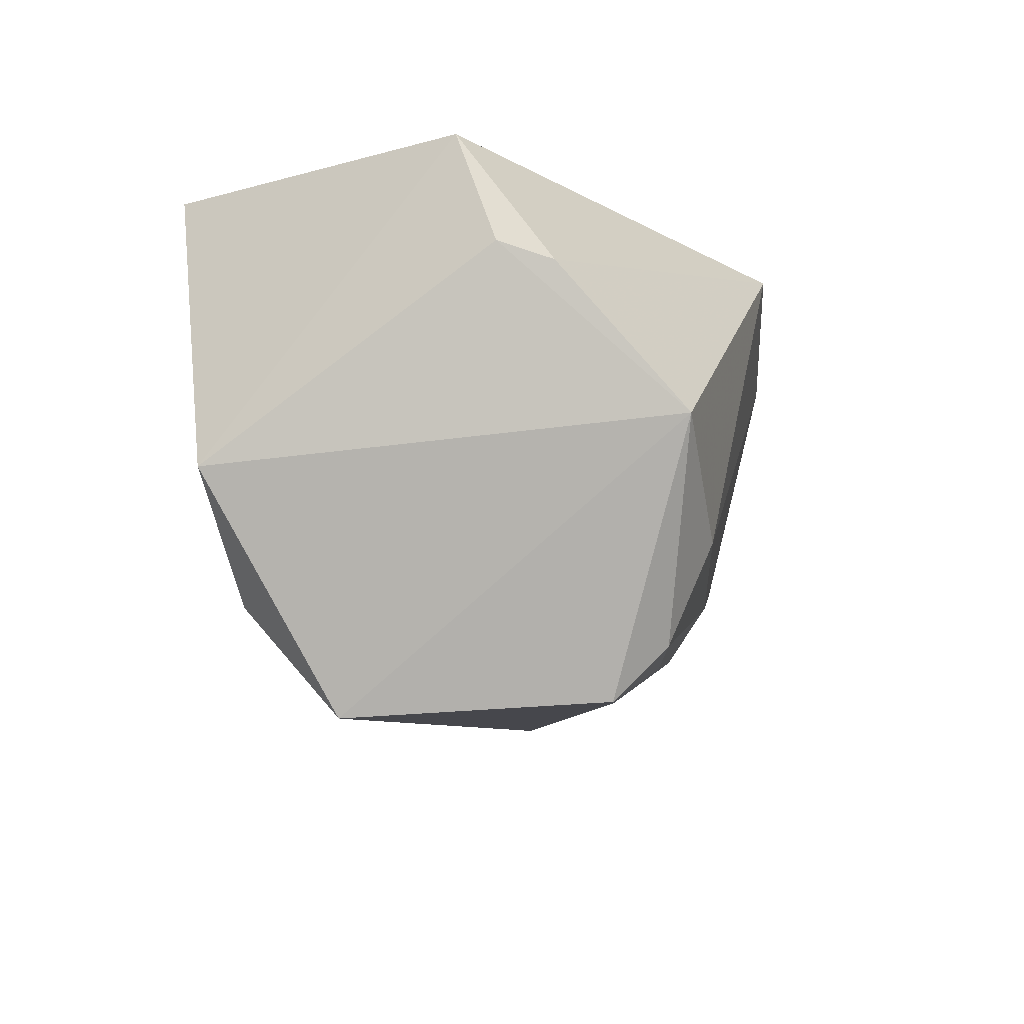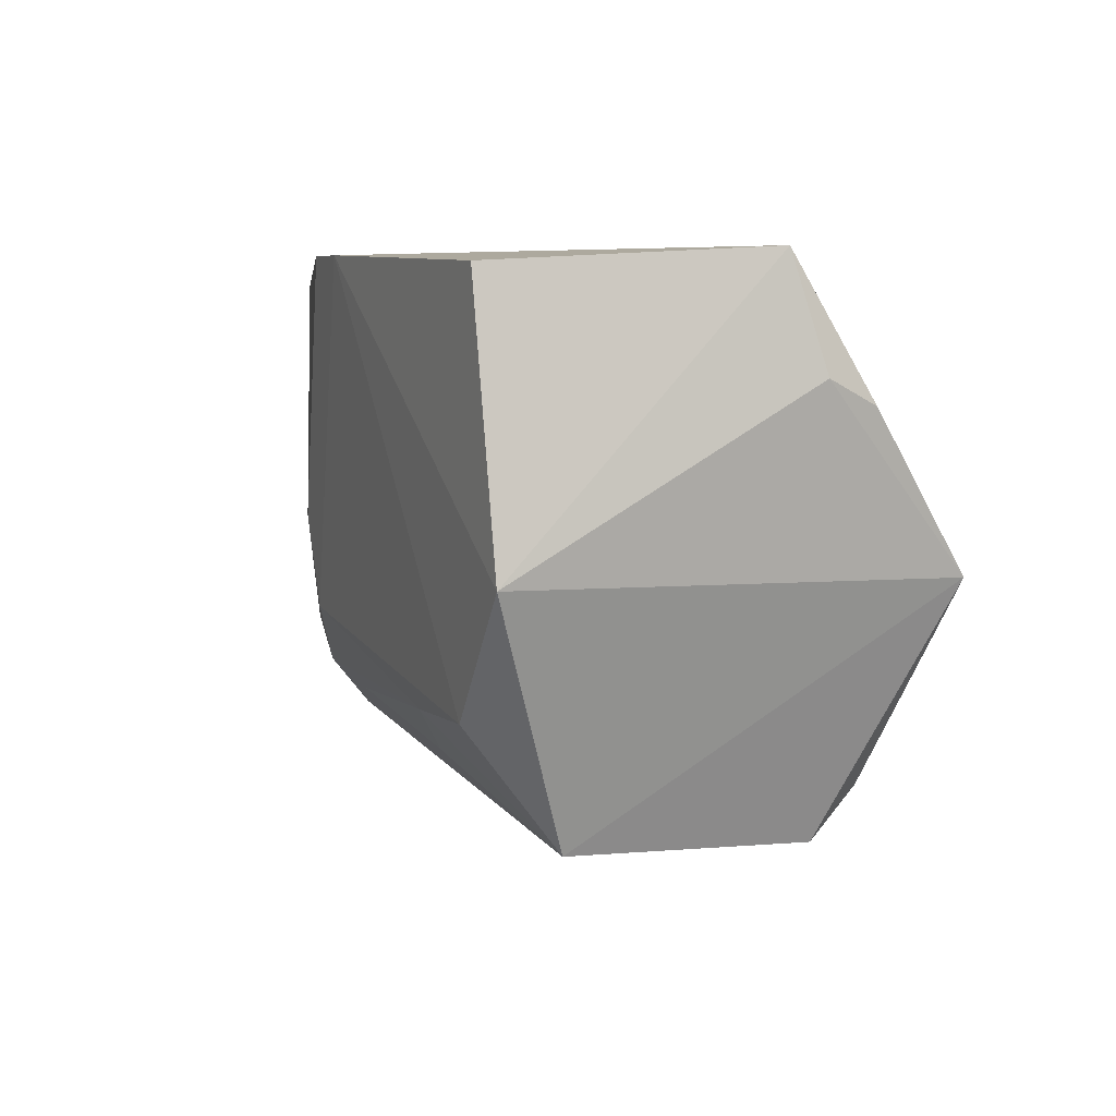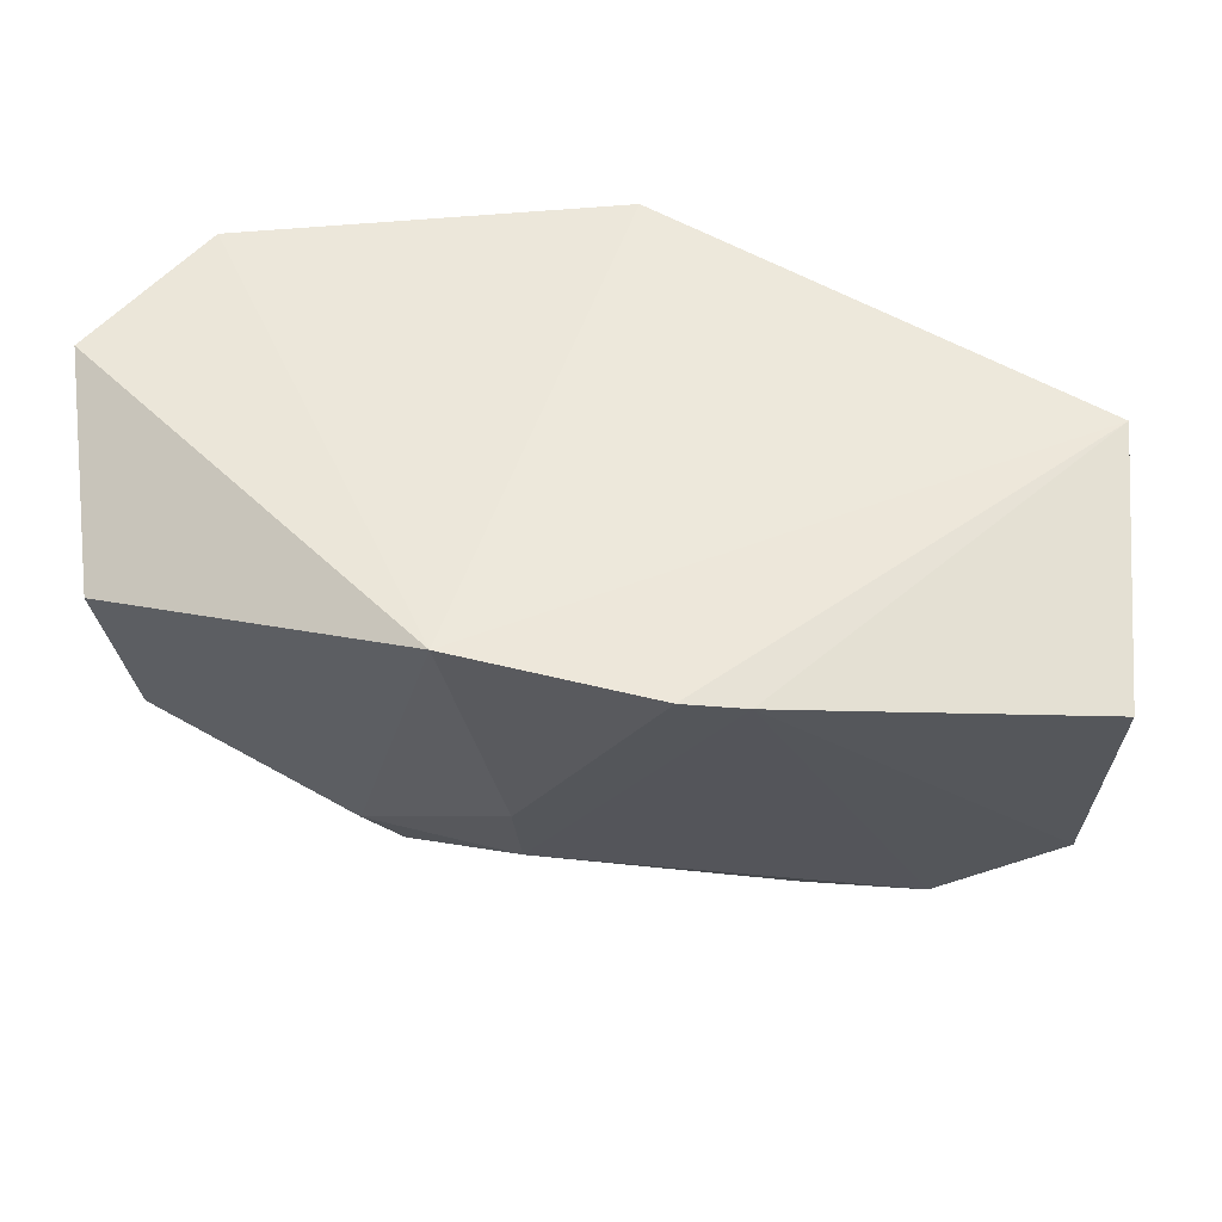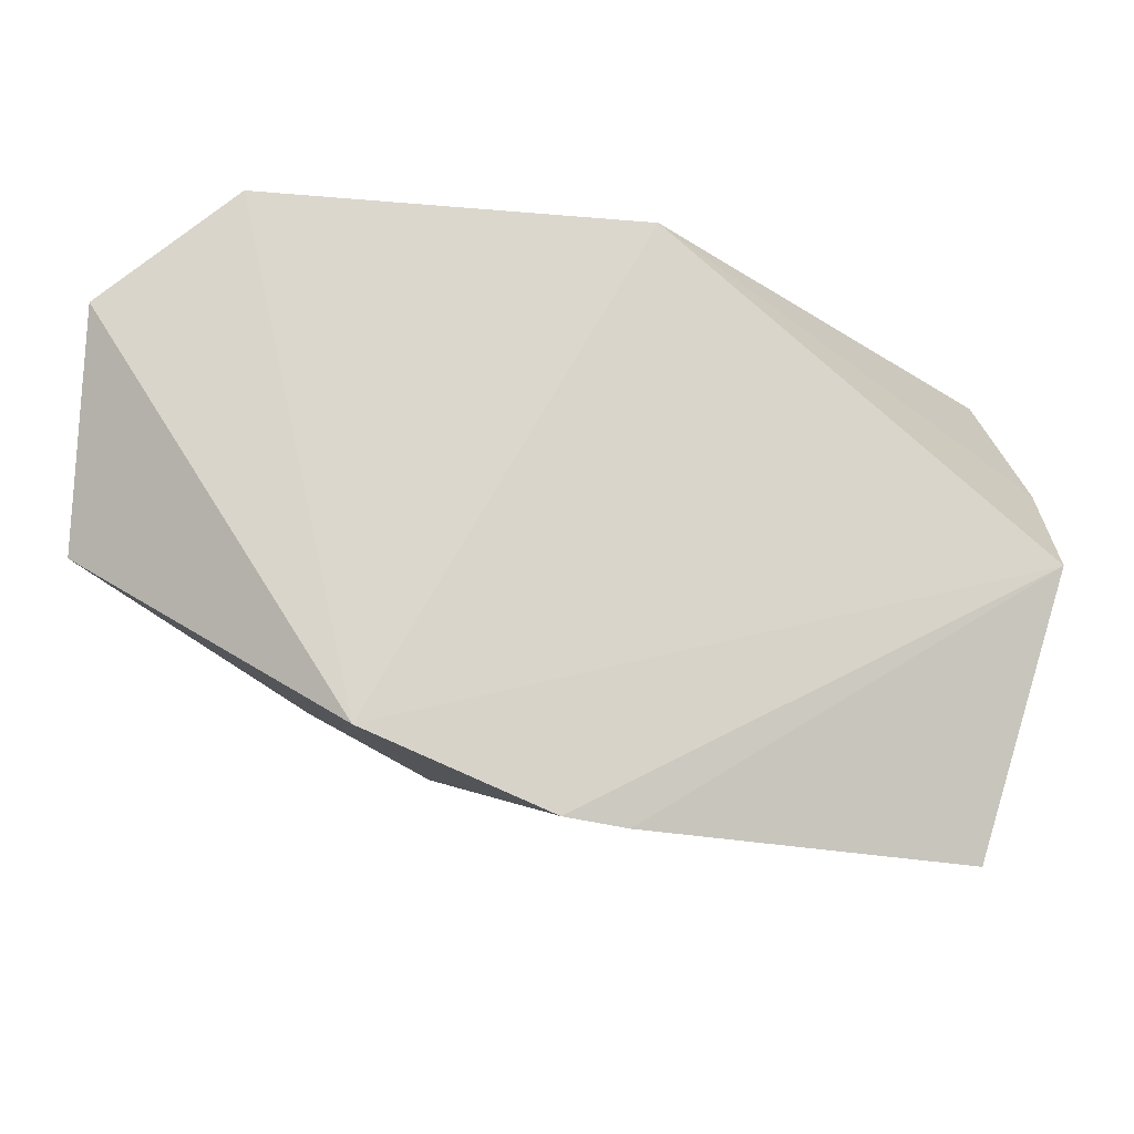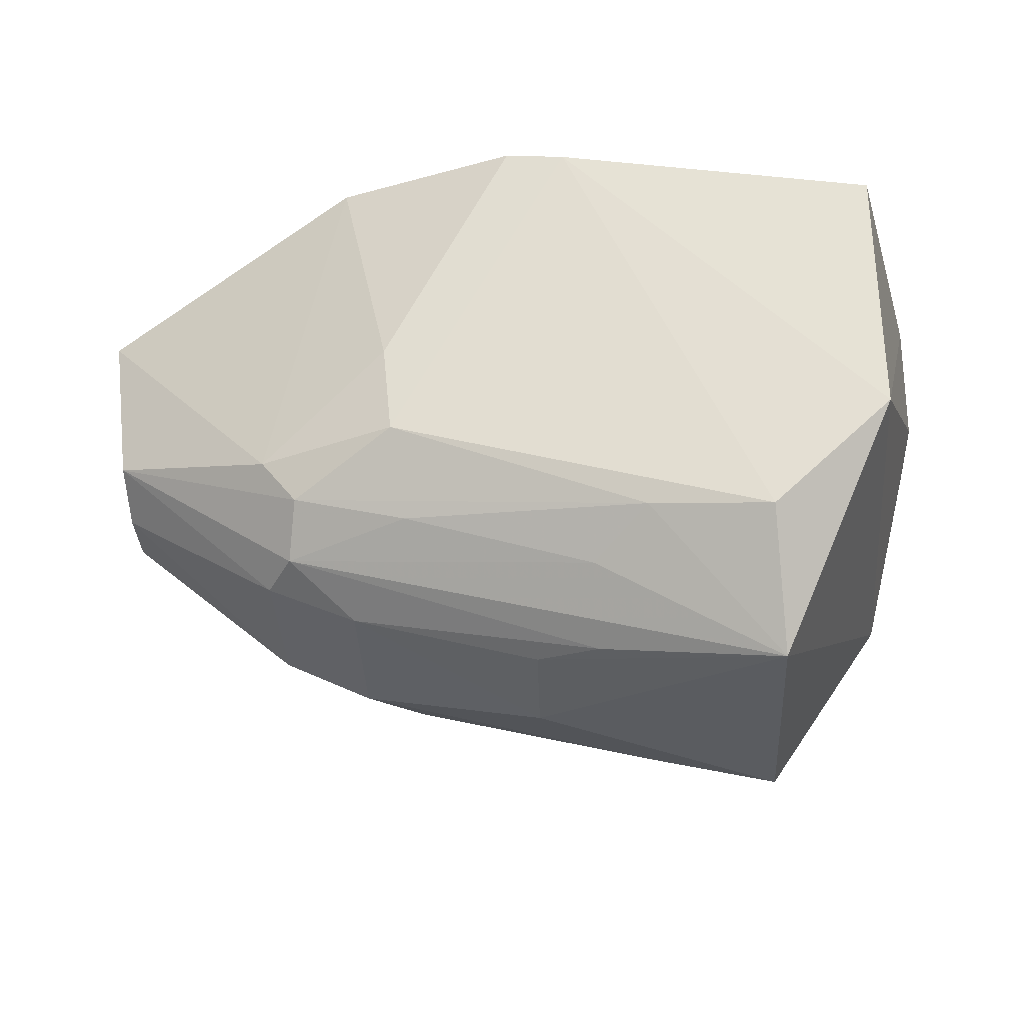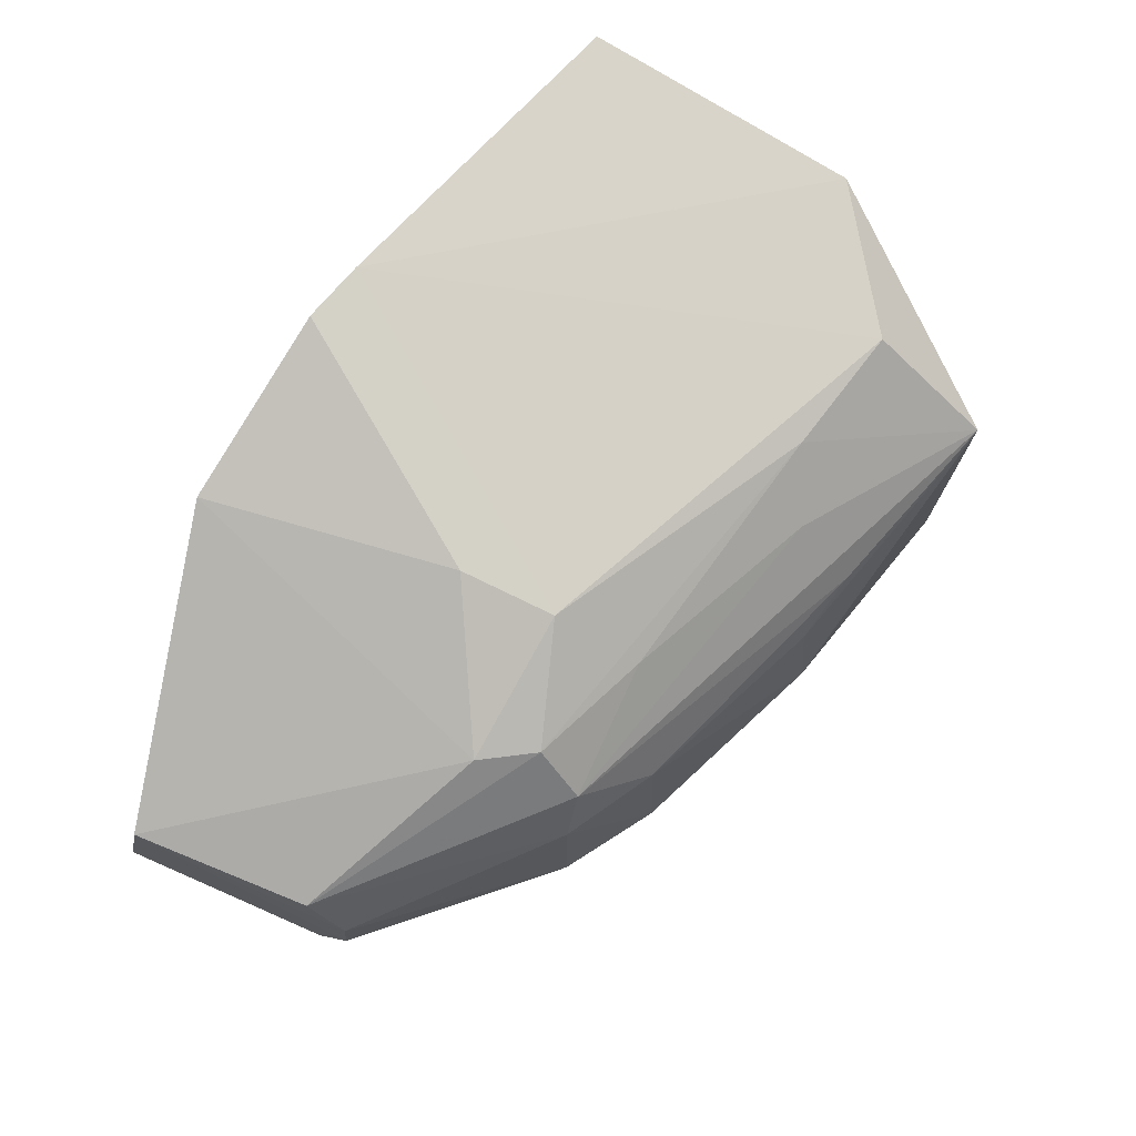
<metadata>
{"format":"obj","ext":"obj","renderer":"f3d","projection":"perspective","resolution":1024,"background":"white","views":[{"elev":-18.7,"azim":95.3,"up":"+Y"},{"elev":-6.2,"azim":62.5,"up":"+Y"},{"elev":57.1,"azim":-7.9,"up":"+Y"},{"elev":79.3,"azim":3.8,"up":"+Y"},{"elev":-37.3,"azim":3.9,"up":"+Y"},{"elev":71.0,"azim":-60.1,"up":"+Z"}]}
</metadata>
<code>
v 0.03302 -0.00228 0.02148
v 0.03296 -0.008611 0.02088
v 0.03329 -0.00787 0.01013
v 0.01652 -0.0008533 0.008237
v 0.01337 -0.001882 0.01629
v 0.03439 -0.001556 0.01511
v 0.02113 -0.005759 0.02011
v 0.01988 9.076e-05 0.01964
v 0.02013 -0.0112 0.01309
v 0.02542 -0.001321 0.008214
v 0.0344 -0.004169 0.01421
v 0.0256 -0.000564 0.02131
v 0.01352 -0.000648 0.01099
v 0.01806 -0.007845 0.01855
v 0.02268 -0.009184 0.009975
v 0.03023 -0.01341 0.01203
v 0.03426 -0.004613 0.01296
v 0.03018 -0.01102 0.02035
v 0.02419 -0.0002695 0.02117
v 0.01398 -0.006676 0.0136
v 0.02997 -0.009746 0.009752
v 0.03032 -0.01367 0.01809
v 0.02004 -0.009917 0.01098
v 0.02133 -0.007938 0.01986
v 0.01392 -0.005865 0.01233
v 0.01392 -0.005975 0.01623
v 0.03015 -0.01216 0.01079
v 0.02453 -0.01272 0.01431
v 0.02148 -0.01118 0.01219
v 0.01802 -0.01011 0.01312
v 0.01988 -0.00803 0.009844
v 0.02161 -0.009853 0.01878
v 0.014 -0.006781 0.01504
v 0.02587 -0.01154 0.01111
v 0.02744 -0.01277 0.01214
v 0.01808 -0.008958 0.01131
v 0.02734 -0.0106 0.01996
v 0.01892 -0.008986 0.01855
v 0.02604 -0.01141 0.01885
v 0.01806 -0.01011 0.01644
v 0.0187 -0.01002 0.01749
v 0.02018 -0.01108 0.0164
v 0.0246 -0.01248 0.01653
v 0.02607 -0.01271 0.01723
f 6 1 2
f 10 8 6
f 10 4 8
f 11 6 2
f 11 2 3
f 12 2 1
f 12 1 6
f 13 8 4
f 13 5 8
f 14 8 5
f 14 7 8
f 17 10 6
f 17 3 10
f 17 11 3
f 17 6 11
f 18 2 12
f 19 8 7
f 19 7 12
f 19 12 6
f 19 6 8
f 21 10 3
f 21 15 4
f 21 4 10
f 22 16 3
f 22 3 2
f 22 2 18
f 24 18 12
f 24 12 7
f 24 7 14
f 25 20 5
f 25 5 13
f 25 13 4
f 26 14 5
f 27 15 21
f 27 21 3
f 27 3 16
f 28 16 22
f 29 9 23
f 30 23 9
f 30 20 25
f 31 4 15
f 31 15 23
f 33 26 5
f 33 5 20
f 33 20 30
f 34 23 15
f 34 15 27
f 34 27 16
f 35 28 9
f 35 16 28
f 35 9 29
f 35 29 23
f 35 34 16
f 35 23 34
f 36 30 25
f 36 23 30
f 36 31 23
f 36 25 4
f 36 4 31
f 37 22 18
f 37 18 24
f 38 24 14
f 38 14 26
f 38 37 24
f 38 32 37
f 39 37 32
f 39 22 37
f 40 30 9
f 40 33 30
f 40 26 33
f 41 32 38
f 41 39 32
f 41 22 39
f 41 38 26
f 41 26 40
f 42 40 9
f 42 9 28
f 42 41 40
f 43 42 28
f 43 28 22
f 44 22 41
f 44 41 42
f 44 43 22
f 44 42 43

</code>
